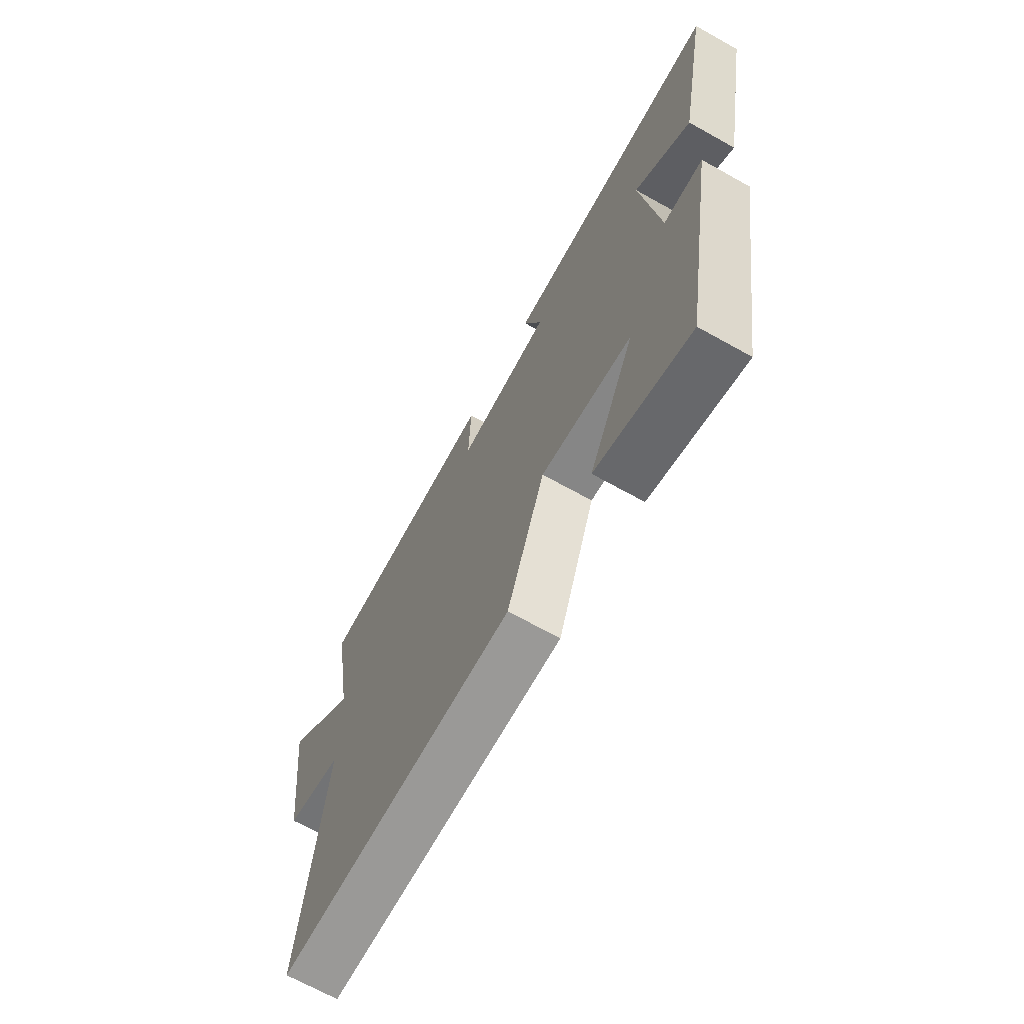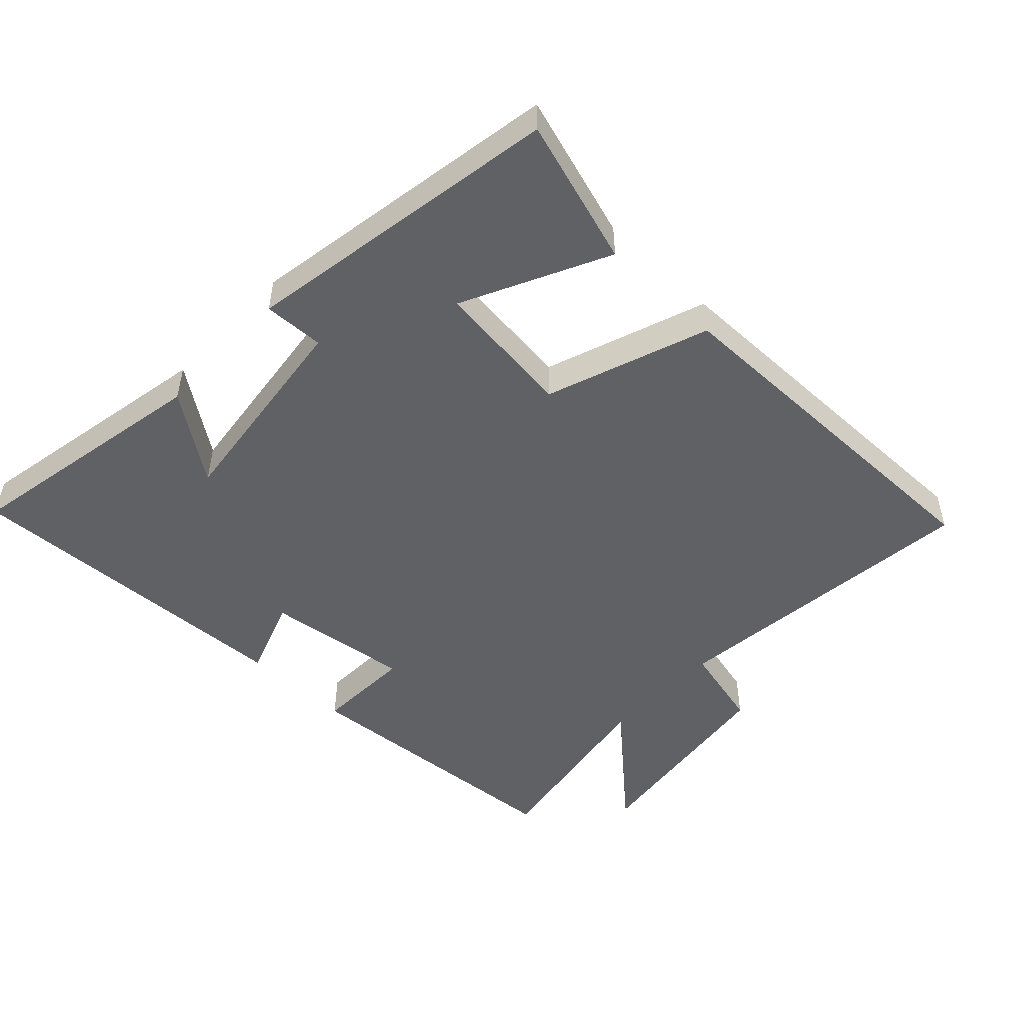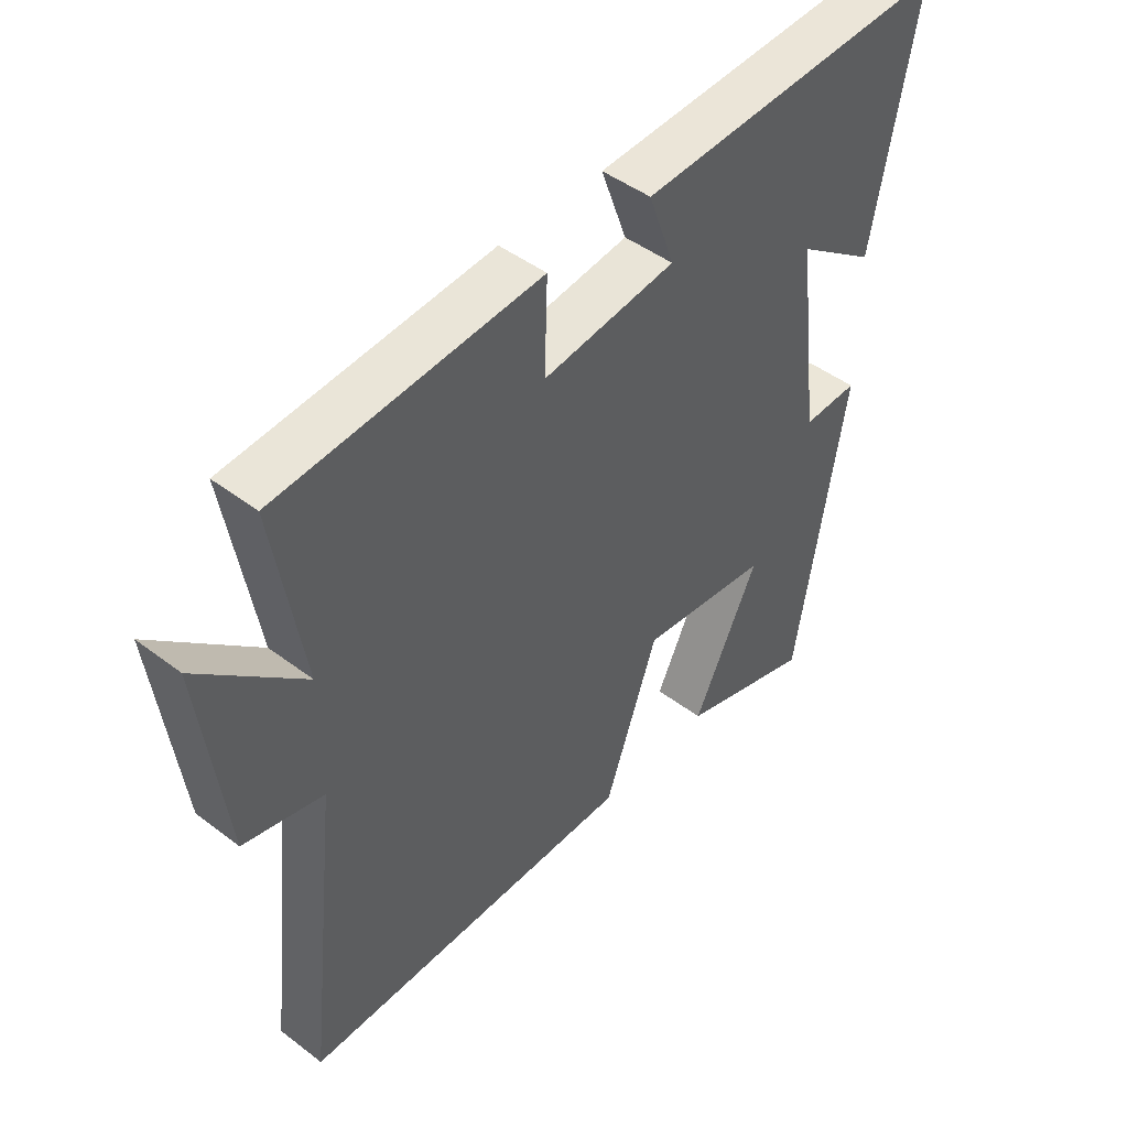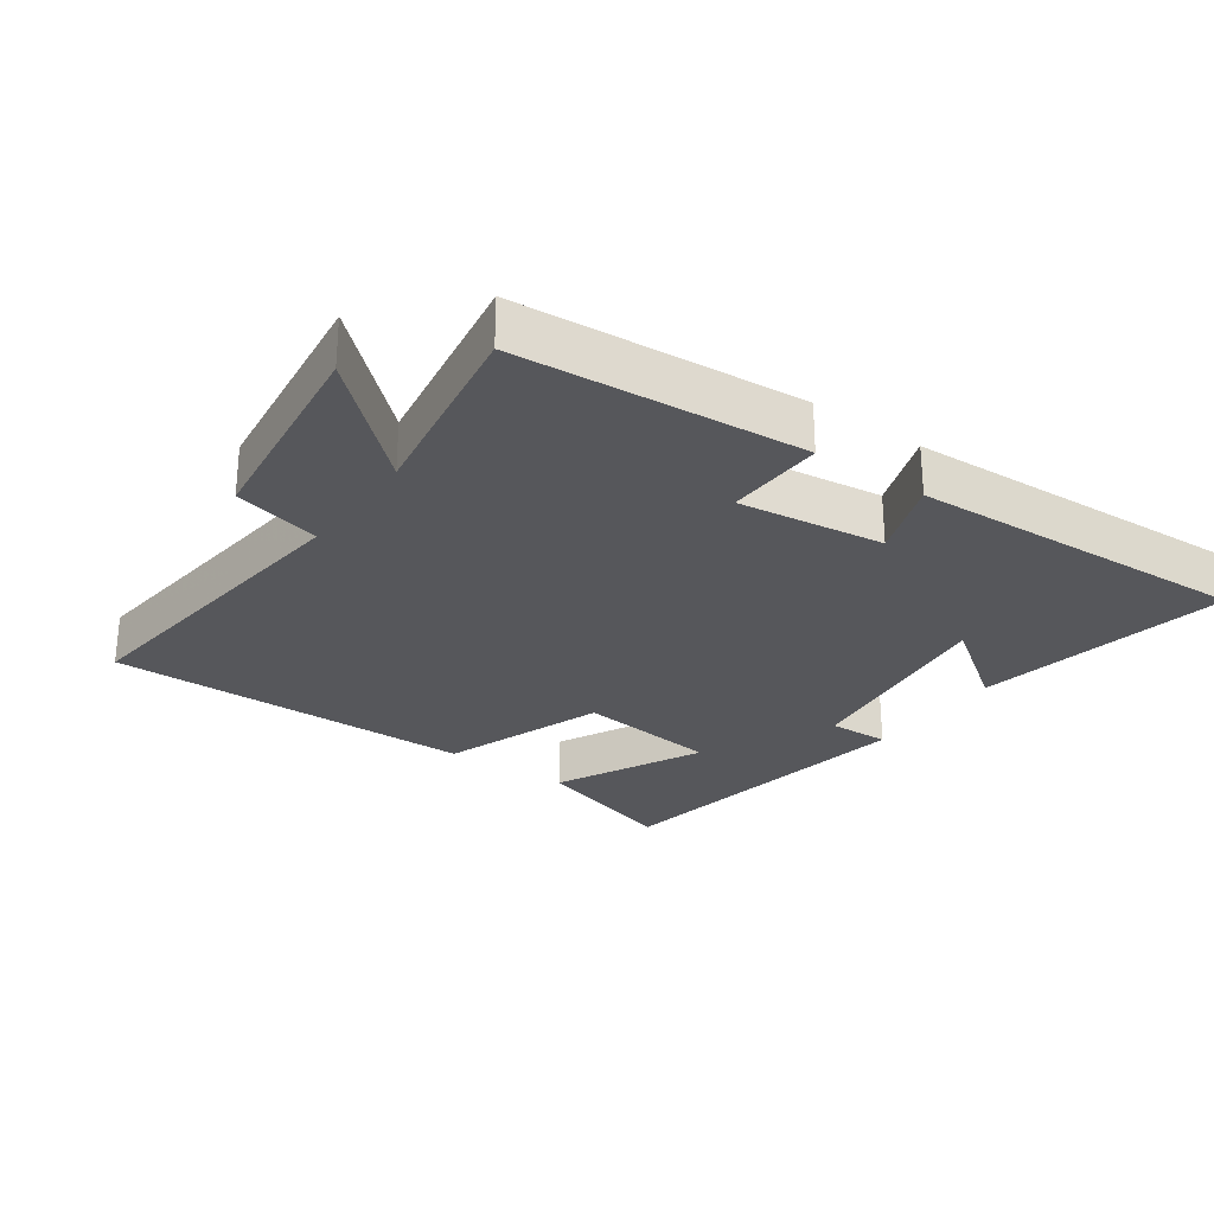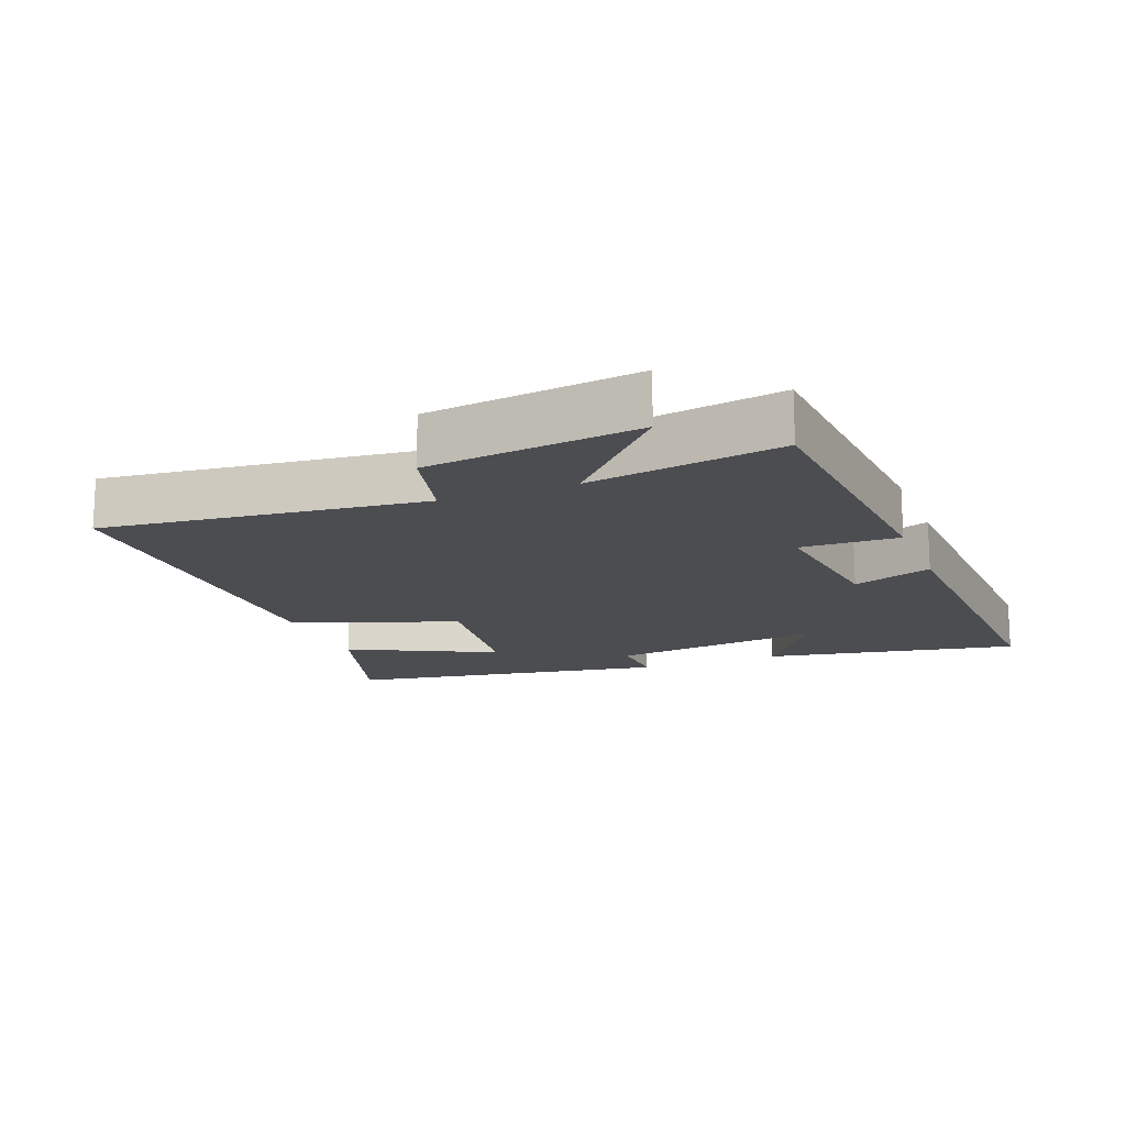
<metadata>
{"format":"obj","ext":"obj","renderer":"f3d","projection":"perspective","resolution":1024,"background":"white","views":[{"elev":-68.7,"azim":60.8,"up":"+Z"},{"elev":-49.8,"azim":136.6,"up":"+Y"},{"elev":46.1,"azim":-49.0,"up":"+Z"},{"elev":-27.3,"azim":-35.3,"up":"+Y"},{"elev":-15.7,"azim":-68.7,"up":"+Y"}]}
</metadata>
<code>
v 0.572 0.07 0.523
v 0.5 0.07 0.139
v 0.368 0.07 0.234
v 0.408 0.07 -0.086
v 0.5 0.07 -0.083
v 0.419 0.07 -0.569
v 0.197 0.07 -0.5
v 0.305 0.07 -0.28
v 0.091 0.07 -0.254
v 0.003 0.07 -0.5
v -0.554 0.07 -0.503
v -0.5 0.07 -0.021
v -0.631 0.07 0.011
v -0.671 0.07 0.331
v -0.5 0.07 0.175
v -0.548 0.07 0.467
v -0.117 0.07 0.5
v -0.122 0.07 0.352
v 0.098 0.07 0.38
v 0.055 0.07 0.5
v 0.572 0 0.523
v 0.5 0 0.139
v 0.368 0 0.234
v 0.408 0 -0.086
v 0.5 0 -0.083
v 0.419 0 -0.569
v 0.197 0 -0.5
v 0.305 0 -0.28
v 0.091 0 -0.254
v 0.003 0 -0.5
v -0.554 0 -0.503
v -0.5 0 -0.021
v -0.631 0 0.011
v -0.671 0 0.331
v -0.5 0 0.175
v -0.548 0 0.467
v -0.117 0 0.5
v -0.122 0 0.352
v 0.098 0 0.38
v 0.055 0 0.5
f 19 20 1
f 15 16 17 18
f 15 18 19
f 12 13 14 15
f 12 15 19 1
f 9 10 11 12
f 8 9 12
f 6 7 8
f 5 6 8
f 4 5 8
f 3 4 8 12
f 1 2 3
f 1 3 12
f 21 40 39
f 38 37 36 35
f 39 38 35
f 35 34 33 32
f 21 39 35 32
f 32 31 30 29
f 32 29 28
f 28 27 26
f 28 26 25
f 28 25 24
f 32 28 24 23
f 23 22 21
f 32 23 21
f 1 21 22 2
f 2 22 23 3
f 3 23 24 4
f 4 24 25 5
f 5 25 26 6
f 6 26 27 7
f 7 27 28 8
f 8 28 29 9
f 9 29 30 10
f 10 30 31 11
f 11 31 32 12
f 12 32 33 13
f 13 33 34 14
f 14 34 35 15
f 15 35 36 16
f 16 36 37 17
f 17 37 38 18
f 18 38 39 19
f 19 39 40 20
f 20 40 21 1

</code>
